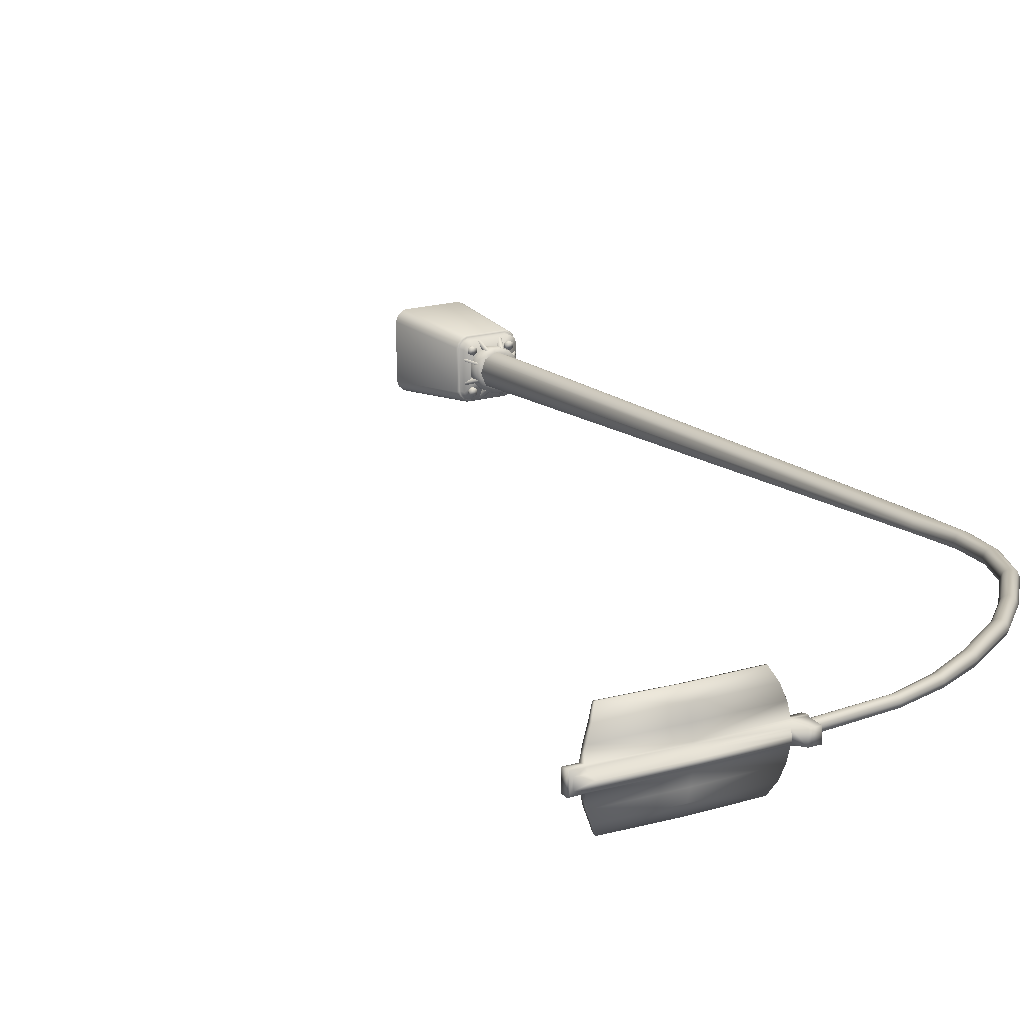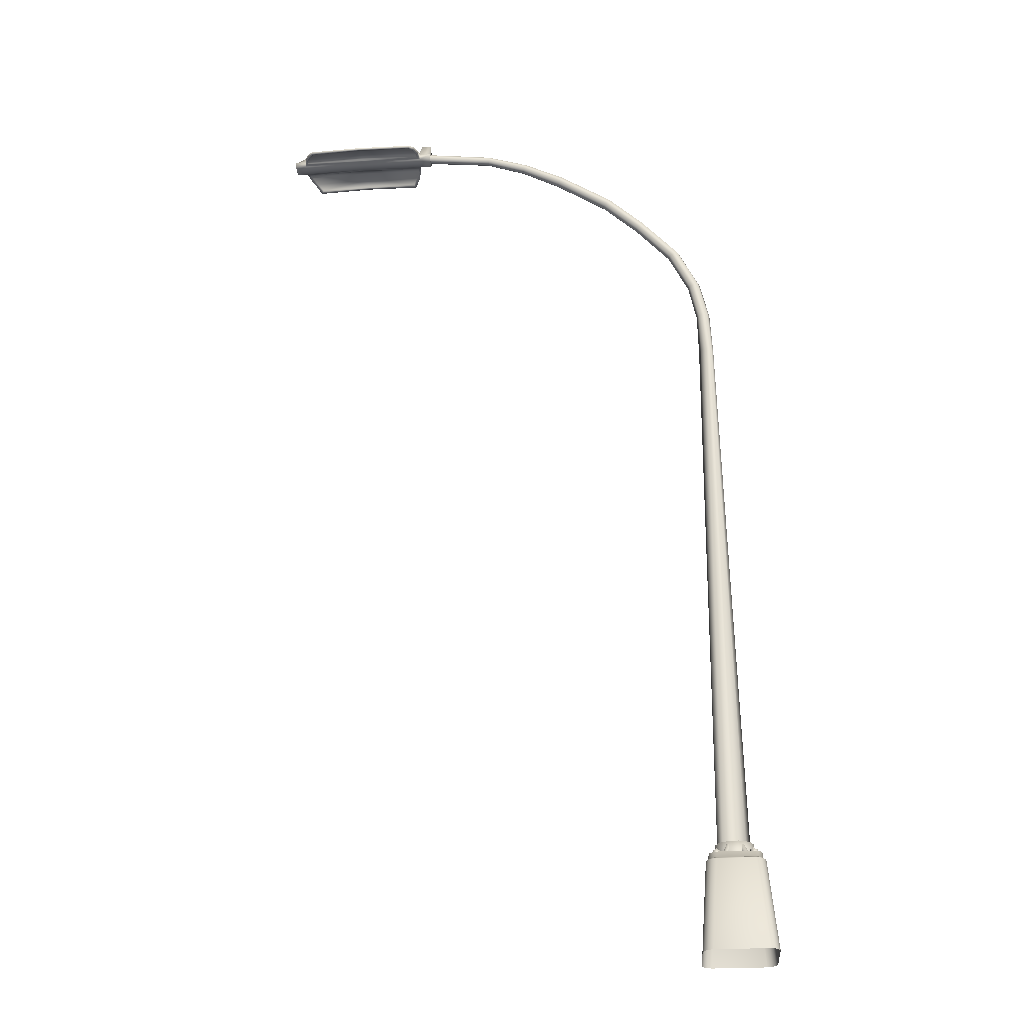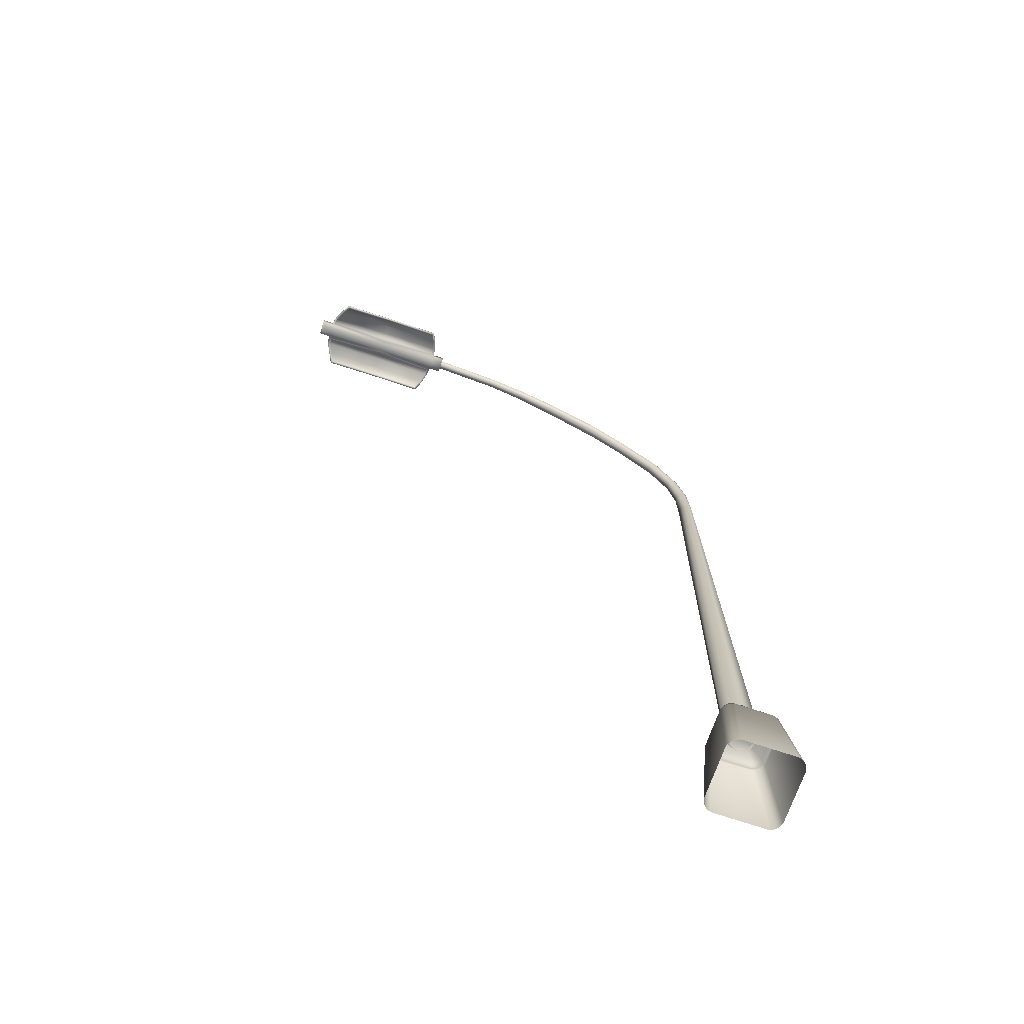
<metadata>
{"format":"obj","ext":"obj","renderer":"f3d","projection":"perspective","resolution":1024,"background":"white","views":[{"elev":15.8,"azim":148.2,"up":"+Z"},{"elev":-26.7,"azim":-175.1,"up":"+Y"},{"elev":-69.8,"azim":161.9,"up":"+Y"}]}
</metadata>
<code>
o streetlight_1
v -4.901 14.01 1.979
v -4.465 14.01 0.8883
v -4.46 15.36 0.8937
v -2.981 103.7 -2.381
v -3.188 97.09 -2.514
v -3.98 97.1 -2.174
v -3.69 103.8 -2.074
v -1.726 109.5 -2.317
v -2.369 109.7 -2.026
v 1.31 115.6 -2.334
v 1.896 115.3 -2.064
v -1.077 109.3 -2.046
v -2.265 103.6 -2.095
v -2.389 97.02 -2.196
v -1.151 13.43 -1.761
v -1.858 13.44 -3.407
v -3.525 13.44 -4.069
v -5.174 13.45 -3.36
v -4.3 97.09 -1.374
v -3.977 103.9 -1.351
v -2.629 109.8 -1.346
v 0.7312 116 -2.044
v 0.4982 116.1 -1.364
v 6.236 122.1 -2.06
v 6.053 122.3 -1.417
v 11.52 126.9 -2.12
v 11.37 127.1 -1.472
v 19.36 131.9 -2.175
v 19.26 132.1 -1.563
v -5.841 13.44 -1.695
v -3.96 97.09 -0.5844
v 6.707 121.6 -2.333
v 11.92 126.4 -2.395
v 19.66 131.4 -2.434
v 25.38 134.9 -2.17
v 25.57 134.4 -2.396
v 19.96 130.9 -2.188
v 25.77 133.9 -2.18
v 12.31 125.9 -2.136
v 7.175 121.2 -2.077
v 25.3 135.1 -1.636
v 31.56 137 -1.716
v 31.59 136.8 -2.214
v 31.65 136.3 -2.422
v 31.75 135.8 -2.22
v 25.86 133.7 -1.649
v 31.79 135.6 -1.725
v 20.08 130.6 -1.581
v 25.79 133.9 -1.115
v 19.97 130.9 -0.9677
v 25.59 134.4 -0.8893
v 19.68 131.4 -0.7089
v 25.39 134.9 -1.105
v 19.38 131.9 -0.9549
v 11.94 126.4 -0.5698
v 11.54 126.9 -0.8294
v 31.76 135.8 -1.227
v 31.67 136.3 -1.018
v 31.6 136.8 -1.221
v 42.01 137.9 -1.363
v 42.08 137.4 -1.161
v 42.14 136.8 -1.369
v 42.17 136.6 -1.867
v 42.13 136.8 -2.362
v 42.06 137.4 -2.565
v 42 137.9 -2.356
v 41.97 138 -1.859
v -3.467 13.42 0.6126
v -2.369 97.02 -0.6071
v -3.16 97.08 -0.2662
v -5.134 13.43 -0.04877
v -3.673 103.8 -0.6372
v -2.353 109.7 -0.673
v 0.7478 116 -0.691
v 6.252 122.1 -0.7809
v 6.729 121.6 -0.5243
v 1.333 115.6 -0.4201
v -1.703 109.5 -0.4025
v -2.956 103.7 -0.3504
v -2.247 103.6 -0.6581
v -1.06 109.3 -0.6929
v 1.912 115.3 -0.7102
v 7.191 121.2 -0.7977
v 12.33 125.9 -0.8447
v -2.049 97.02 -1.406
v -1.961 103.5 -1.381
v -0.7999 109.1 -1.374
v 2.149 115.1 -1.391
v 7.374 121 -1.441
v 12.48 125.7 -1.493
v -1.818 13.42 -0.09554
v 62.36 136.1 -3.636
v 62.29 136.4 -3.724
v 62.08 136.4 -4.678
v 62.11 136.1 -4.64
v 61.32 136.1 -6.147
v 61.36 135.9 -6.111
v 60.67 135.7 -7.363
v 60.67 135.4 -7.348
v 52.99 136.6 -3.504
v 52.99 136.9 -3.592
v 44.9 135.9 -7.125
v 44.93 136.2 -7.141
v 44.38 136.6 -5.941
v 44.35 136.4 -5.902
v 43.94 136.9 -4.474
v 43.9 136.6 -4.429
v 43.85 136.9 -3.463
v 43.78 136.6 -3.374
v 52.99 135.9 -7.239
v 52.99 136.2 -7.255
v 62.83 136.1 -3.26
v 62.47 136.1 -4.77
v 61.72 135.8 -6.278
v 60.93 135.3 -7.71
v 44.66 135.8 -7.48
v 52.99 135.7 -7.598
v 43.98 136.3 -6.028
v 43.53 136.6 -4.503
v 43.35 136.6 -2.985
v 41.62 137.6 -2.894
v 41.63 139.4 -2.66
v 43 139.4 -2.679
v 43.36 137.6 -2.918
v 44.66 136.1 -7.546
v 52.99 136.1 -7.663
v 43.54 137.2 -4.596
v 43.35 137.5 -3.093
v 52.99 137.5 -3.229
v 52.99 137.2 -4.73
v 43.98 136.8 -6.105
v 52.99 136.8 -6.232
v 62.83 137 -3.367
v 62.83 137.2 -3.193
v 64.37 137.1 -3.215
v 64.5 137 -3.391
v 64.49 136.1 -3.283
v 62.85 137.4 -2.738
v 64.17 137.4 -2.757
v 41.62 137.5 -3.068
v 41.62 136.6 -2.96
v -0.8919 14.48 0.1862
v -1.384 14.48 1.059
v -0.3811 14.48 1.045
v -0.3882 14.48 0.4684
v -1.391 14.48 0.4825
v -0.8778 14.48 1.341
v -1.385 14 1.057
v -0.8797 14 1.339
v -1.393 14 0.4806
v -0.8938 14 0.1842
v -0.3901 14 0.4665
v -0.3829 14 1.043
v -0.9549 14.5 -4.944
v -1.446 14.5 -4.071
v -0.444 14.5 -4.086
v -0.4511 14.5 -4.662
v -1.454 14.5 -4.648
v -0.9407 14.5 -3.789
v -1.448 14.02 -4.073
v -0.9425 14.02 -3.791
v -1.455 14.03 -4.65
v -0.9567 14.03 -4.946
v -0.4529 14.02 -4.664
v -0.4459 14.02 -4.088
v -6.136 14.5 0.2601
v -6.625 14.5 1.133
v -5.623 14.49 1.119
v -5.63 14.49 0.5424
v -6.632 14.5 0.5565
v -6.122 14.49 1.415
v -6.627 14.02 1.131
v -6.123 14.01 1.413
v -6.634 14.02 0.5546
v -6.138 14.02 0.2583
v -5.632 14.02 0.5405
v -5.625 14.01 1.117
v -1.871 14 1.811
v -2.33 15.35 0.7388
v -2.629 15.35 0.8679
v -2.172 14 1.94
v -2.262 14.03 -5.492
v -2.694 15.38 -4.396
v -2.391 15.38 -4.275
v -1.959 14.03 -5.371
v -0.006809 14.02 -3.47
v -1.082 15.37 -3.001
v -0.9533 15.37 -2.702
v 0.1219 14.02 -3.171
v -5.292 14.04 -5.324
v -4.823 15.38 -4.241
v -4.524 15.38 -4.37
v -4.992 14.04 -5.453
v -7.321 14.04 -3.066
v -6.222 15.38 -2.628
v -6.103 15.38 -2.93
v -7.199 14.04 -3.369
v -7.159 14.02 -0.04168
v -6.073 15.37 -0.5006
v -6.2 15.37 -0.7997
v -7.287 14.03 -0.3407
v -4.762 15.36 0.7731
v -5.204 14.01 1.858
v 64.19 137.4 -1.585
v 64.39 137.1 -1.134
v 64.53 137 -0.9631
v 64.52 136.1 -1.079
v 64.18 135.8 -1.551
v 64.17 135.8 -2.803
v 52.99 137.9 -2.599
v 43.7 137.9 -2.468
v 44.3 139 -2.225
v 52.99 138.9 -2.347
v 52.99 136.6 -6.045
v 52.99 136.9 -4.576
v 52.99 137.9 -1.427
v 62.81 137.4 -1.565
v 62.85 138.4 -1.809
v 52.99 138.9 -1.67
v 43.71 137.9 -1.296
v 44.31 139 -1.547
v 41.65 137.6 -0.8131
v 43.38 137.6 -0.8375
v 43.02 139.4 -1.053
v 41.65 139.4 -1.033
v 41.65 137.5 -0.6403
v 41.64 136.3 -1.233
v 41.65 136.6 -0.7557
v 41.62 136.4 -2.485
v -7.338 13.18 -4.893
v -7.575 13.18 -4.305
v -7.38 13.18 -4.268
v -7.172 13.18 -4.785
v -6.918 13.18 -5.324
v -6.806 13.18 -5.161
v -6.335 13.18 -5.575
v -6.293 13.18 -5.38
v -0.9498 13.17 -5.651
v -0.9849 13.17 -5.455
v -0.3612 13.16 -5.416
v -0.4697 13.16 -5.25
v 0.07126 13.16 -4.998
v -0.092 13.16 -4.885
v 0.3202 13.16 -4.416
v 0.1268 13.16 -4.374
v -7.509 13.16 1.073
v -7.315 13.16 1.033
v -7.094 13.15 1.542
v -7.26 13.15 1.655
v -6.719 13.15 1.91
v -6.827 13.15 2.076
v -6.202 13.15 2.115
v -6.239 13.15 2.309
v -0.8932 13.13 2.04
v -0.8532 13.13 2.233
v -0.383 13.13 1.82
v -0.2705 13.13 1.983
v -0.01448 13.13 1.442
v 0.1515 13.13 1.55
v 0.1918 13.13 0.9273
v 0.3861 13.13 0.962
v 0.5459 12.95 -4.476
v 0.6132 12.92 1.016
v 0.3461 12.92 1.682
v -0.1335 12.92 2.174
v -0.7929 12.92 2.458
v -6.293 12.94 2.535
v -6.961 12.94 2.27
v -7.453 12.95 1.792
v -7.734 12.95 1.134
v -7.801 12.97 -4.359
v -7.415 -0.02144 3.581
v 0.2564 -0.04531 3.472
v 0.9139 -0.04616 3.193
v 1.396 -0.04548 2.699
v 1.663 -0.04337 2.033
v 1.569 -0.008959 -5.629
v -0.8951 12.96 -5.88
v -0.229 12.96 -5.615
v 0.7918 -0.001435 -6.765
v 0.1277 0.001858 -7.03
v -6.395 12.98 -5.802
v -7.544 0.02573 -6.922
v -7.057 12.98 -5.518
v -8.204 0.02655 -6.638
v -7.536 12.98 -5.026
v -8.685 0.0259 -6.148
v -8.952 0.02378 -5.48
v -8.858 -0.01063 2.181
v -8.575 -0.01446 2.839
v -8.082 -0.01817 3.32
v 0.2626 12.95 -5.136
v 1.285 -0.005123 -6.289
v -2.634 14.01 0.8625
v 62.84 137.2 -1.112
v 52.99 137.6 -0.9731
v 62.86 137 -0.9396
v 52.99 137.5 -0.8003
v 62.85 136.1 -1.055
v 43.38 137.5 -0.6648
v 43.38 136.6 -0.7802
v -2.335 14.01 0.7333
v 61.07 135.5 3.51
v 61.07 135.2 3.442
v 61.82 135.8 1.991
v 61.83 136.3 2.074
v 62.54 136.1 0.4665
v 62.54 136.7 0.5646
v 52.99 136.8 -0.4417
v 62.33 136.4 -0.5734
v 62.14 136.4 0.3879
v 52.99 136.8 0.5433
v 61.42 136.1 1.873
v 52.99 136.6 2.009
v 60.8 135.7 3.106
v 52.99 136.2 3.216
v 44.8 136 3.739
v 44.8 135.7 3.671
v 52.99 135.7 3.556
v 52.99 136 3.624
v -1.052 15.36 -0.5715
v 0.03395 14 -0.1432
v 0.1553 14 -0.4457
v -0.9309 15.36 -0.874
v -6.199 14.52 -4.87
v -6.688 14.52 -3.998
v -5.686 14.52 -4.012
v -5.693 14.52 -4.588
v -6.695 14.52 -4.574
v -6.185 14.52 -3.715
v -6.69 14.04 -3.999
v -6.186 14.04 -3.717
v -6.697 14.04 -4.576
v -6.2 14.04 -4.872
v -5.695 14.04 -4.59
v -5.688 14.04 -4.014
v 52.99 136.6 -0.5322
v 62.39 136.1 -0.6649
v -1.057 14.01 -0.5769
v 52.99 135.8 3.198
v 45.03 135.8 3.311
v 45.06 136.2 3.328
v 52.99 136.8 2.199
v 44.09 136.8 2.324
v 52.99 137.2 0.6995
v 43.6 137.2 0.832
v -0.9361 14.01 -0.8794
v 52.99 136.6 -3.121
v -2.396 14.03 -4.281
v 43.39 136.3 -2.51
v 43.41 136.3 -1.258
v -2.699 14.03 -4.401
v -0.823 14.01 -1.186
v -0.8136 14.01 -2.284
v -0.8067 15.8 -2.277
v -0.8161 15.79 -1.179
v -1.255 14.01 -0.175
v -1.248 15.79 -0.1678
v -2.039 14.01 0.5949
v -2.033 15.79 0.6022
v -3.059 14.01 1.008
v -3.052 15.79 1.015
v -4.158 14.01 0.9985
v -4.151 15.79 1.006
v -5.17 14.02 0.5714
v -5.163 15.8 0.5786
v -5.939 14.02 -0.2109
v -5.932 15.81 -0.2036
v -6.35 14.03 -1.228
v -6.343 15.81 -1.221
v -6.34 14.03 -2.326
v -6.333 15.82 -2.319
v -5.909 14.04 -3.337
v -5.902 15.82 -3.33
v -5.125 14.04 -4.107
v -5.118 15.82 -4.1
v -4.105 14.03 -4.519
v -4.098 15.82 -4.512
v -3.006 14.03 -4.511
v -2.999 15.82 -4.504
v -1.995 14.03 -4.082
v -1.988 15.81 -4.075
v -1.224 14.02 -3.301
v -1.217 15.8 -3.294
v -0.9585 14.02 -2.707
v 0.1301 14.02 -4.37
v 0.1951 14 0.9308
v -0.01118 14 1.446
v -0.3797 13.99 1.824
v -0.8898 14 2.043
v -6.198 14.01 2.118
v -6.716 14.01 1.913
v -7.091 14.02 1.546
v -7.312 14.02 1.037
v -7.377 14.04 -4.264
v -7.169 14.05 -4.782
v -6.802 14.05 -5.157
v -6.29 14.05 -5.377
v -0.9816 14.03 -5.452
v -0.4664 14.03 -5.247
v -0.08866 14.02 -4.881
v 44.08 136.3 2.241
v 43.6 136.6 0.7338
v 43.96 136.6 0.6495
v 44.45 136.3 2.107
v 43.82 136.6 -0.4028
v 52.99 136.6 -0.9158
v 62.17 136.1 0.3448
v 61.45 135.8 1.834
v 60.8 135.3 3.088
v -1.087 14.02 -3.006
v 62.48 136.7 -4.864
v 61.72 136.3 -6.355
v 60.94 135.6 -7.775
v 62.85 138.5 -2.486
v -4.529 14.04 -4.375
v -4.829 14.04 -4.246
v 43.89 136.9 -0.3132
v 44 136.9 0.6959
v 44.48 136.6 2.147
v -4.767 14.01 0.7677
v -6.108 14.03 -2.936
v -6.078 14.02 -0.5061
v -6.227 14.03 -2.633
v -6.205 14.03 -0.8051
v -4.257 14.03 -2.267
v -4.209 14.03 -2.316
v -4.285 14.03 -2.197
v -4.272 14.02 -1.117
v -4.242 14.02 -1.049
v -4.193 14.02 -1.001
v -4.124 14.02 -0.9732
v -3.041 14.02 -0.9886
v -2.972 14.02 -1.018
v -2.924 14.02 -1.067
v -2.897 14.02 -1.136
v -2.91 14.02 -2.217
v -2.939 14.02 -2.286
v -2.988 14.02 -2.333
v -3.057 14.02 -2.361
v -4.14 14.03 -2.345
v -5.316 15.81 -1.417
v -5.31 15.81 -2.107
v -5.057 15.81 -0.7771
v -4.574 15.8 -0.2851
v -3.937 15.8 -0.01661
v -2.605 15.8 -0.2704
v -3.246 15.8 -0.01063
v -2.112 15.8 -0.7545
v -1.84 15.8 -1.39
v -5.038 15.81 -2.743
v -4.545 15.81 -3.227
v -3.904 15.81 -3.486
v -3.213 15.81 -3.482
v -1.834 15.8 -2.081
v -2.092 15.8 -2.72
v -2.577 15.81 -3.212
v 52.99 137.6 -3.054
v 62.87 135.9 -2.785
v 62.88 135.9 -1.532
v 52.99 136.3 -1.393
v 52.99 136.3 -2.645
f 1 2 3
f 4 5 6 7
f 8 4 7 9
f 8 10 11 12
f 4 8 12 13
f 5 4 13 14
f 14 15 16 5
f 5 16 17 6
f 6 17 18 19
f 7 6 19 20
f 9 7 20 21
f 22 9 21 23
f 24 22 23 25
f 26 24 25 27
f 28 26 27 29
f 19 18 30 31
f 10 8 9 22
f 32 10 22 24
f 33 32 24 26
f 34 33 26 28
f 34 28 35 36
f 37 34 36 38
f 33 34 37 39
f 32 33 39 40
f 10 32 40 11
f 28 29 41 35
f 35 41 42 43
f 35 43 44 36
f 36 44 45 38
f 46 38 45 47
f 38 46 48 37
f 48 46 49 50
f 50 49 51 52
f 52 51 53 54
f 55 52 54 56
f 49 46 47 57
f 51 49 57 58
f 53 51 58 59
f 54 53 41 29
f 41 53 59 42
f 60 59 58 61
f 61 58 57 62
f 62 57 47 63
f 63 47 45 64
f 64 45 44 65
f 65 44 43 66
f 66 43 42 67
f 67 42 59 60
f 68 69 70 71
f 71 70 31 30
f 20 19 31 72
f 21 20 72 73
f 23 21 73 74
f 25 23 74 75
f 27 25 75 56
f 29 27 56 54
f 76 55 56 75
f 77 76 75 74
f 78 77 74 73
f 79 78 73 72
f 70 79 72 31
f 78 79 80 81
f 77 78 81 82
f 76 77 82 83
f 55 76 83 84
f 52 55 84 50
f 79 70 69 80
f 80 69 85 86
f 81 80 86 87
f 82 81 87 88
f 83 82 88 89
f 84 83 89 90
f 50 84 90 48
f 39 37 48 90
f 40 39 90 89
f 11 40 89 88
f 12 11 88 87
f 13 12 87 86
f 14 13 86 85
f 15 14 85 91
f 91 85 69 68
f 92 93 94 95
f 95 94 96 97
f 97 96 98 99
f 100 101 93 92
f 102 103 104 105
f 105 104 106 107
f 107 106 108 109
f 103 102 110 111
f 112 92 95 113
f 113 95 97 114
f 114 97 99 115
f 102 116 117 110
f 116 102 105 118
f 118 105 107 119
f 119 107 109 120
f 121 122 123 124
f 117 116 125 126
f 127 128 129 130
f 131 127 130 132
f 132 126 125 131
f 133 134 135 136
f 133 136 137 112
f 134 138 139 135
f 121 124 128 140
f 140 128 120 141
f 142 143 144 145
f 142 146 143
f 144 143 147
f 148 149 147 143
f 150 148 143 146
f 151 150 146 142
f 152 151 142 145
f 153 152 145 144
f 149 153 144 147
f 154 155 156 157
f 154 158 155
f 156 155 159
f 160 161 159 155
f 162 160 155 158
f 163 162 158 154
f 164 163 154 157
f 165 164 157 156
f 161 165 156 159
f 166 167 168 169
f 166 170 167
f 168 167 171
f 172 173 171 167
f 174 172 167 170
f 175 174 170 166
f 176 175 166 169
f 177 176 169 168
f 173 177 168 171
f 178 179 180 181
f 182 183 184 185
f 186 187 188 189
f 190 191 192 193
f 194 195 196 197
f 198 199 200 201
f 1 3 202 203
f 135 139 204 205
f 136 135 205 206
f 137 136 206 207
f 137 207 208 209
f 210 211 212 213
f 214 104 103 111
f 215 106 104 214
f 101 108 106 215
f 216 217 218 219
f 212 211 220 221
f 222 223 224 225
f 225 224 123 122
f 226 222 227 228
f 140 229 222 121
f 140 141 229
f 227 222 229
f 222 225 122 121
f 230 231 232 233
f 234 230 233 235
f 236 234 235 237
f 238 236 237 239
f 240 238 239 241
f 242 240 241 243
f 244 242 243 245
f 231 246 247 232
f 248 247 246 249
f 250 248 249 251
f 252 250 251 253
f 254 252 253 255
f 256 254 255 257
f 258 256 257 259
f 260 258 259 261
f 245 260 261 244
f 262 244 261 263
f 263 261 259 264
f 264 259 257 265
f 265 257 255 266
f 266 255 253 267
f 267 253 251 268
f 268 251 249 269
f 269 249 246 270
f 270 246 231 271
f 266 267 272 273
f 265 266 273 274
f 264 265 274 275
f 263 264 275 276
f 262 263 276 277
f 278 279 280 281
f 282 278 281 283
f 284 282 283 285
f 286 284 285 287
f 271 286 287 288
f 270 271 288 289
f 269 270 289 290
f 268 269 290 291
f 267 268 291 272
f 271 231 230 286
f 286 230 234 284
f 284 234 236 282
f 282 236 238 278
f 278 238 240 279
f 279 240 242 292
f 292 242 244 262
f 292 262 277 293
f 279 292 293 280
f 181 180 294
f 295 217 216 296
f 297 295 296 298
f 207 206 297 299
f 300 223 222 226
f 301 300 226 228
f 178 302 179
f 303 304 305 306
f 306 305 307 308
f 308 307 299 297
f 309 310 311 312
f 312 311 313 314
f 314 313 315 316
f 317 318 319 320
f 321 322 323 324
f 325 326 327 328
f 325 329 326
f 327 326 330
f 331 332 330 326
f 333 331 326 329
f 334 333 329 325
f 335 334 325 328
f 336 335 328 327
f 332 336 327 330
f 337 338 310 309
f 322 321 339
f 340 341 342 316
f 343 344 317 320
f 345 346 344 343
f 298 300 346 345
f 323 347 324
f 348 100 92 112
f 185 184 349
f 229 141 120 350
f 227 229 350 351
f 301 228 227 351
f 182 352 183
f 120 128 127 119
f 119 127 131 118
f 118 131 125 116
f 353 354 355 356
f 357 353 356 358
f 359 357 358 360
f 361 359 360 362
f 363 361 362 364
f 365 363 364 366
f 367 365 366 368
f 369 367 368 370
f 371 369 370 372
f 373 371 372 374
f 375 373 374 376
f 377 375 376 378
f 379 377 378 380
f 381 379 380 382
f 383 381 382 384
f 354 383 384 355
f 189 188 385
f 260 245 386 387
f 258 260 387 388
f 256 258 388 389
f 254 256 389 390
f 252 254 390 391
f 250 252 391 392
f 248 250 392 393
f 247 248 393 394
f 232 247 394 395
f 233 232 395 396
f 235 233 396 397
f 237 235 397 398
f 239 237 398 399
f 241 239 399 400
f 243 241 400 401
f 245 243 401 386
f 402 403 404 405
f 406 404 403 301
f 407 299 338 337
f 408 338 299 307
f 409 408 307 305
f 410 409 305 304
f 319 340 410 304
f 405 341 318 402
f 186 411 187
f 412 133 112 113
f 413 412 113 114
f 414 413 114 115
f 218 204 139 415
f 219 218 415 213
f 193 192 416
f 124 123 211
f 220 211 123 224
f 223 220 224
f 190 417 191
f 404 406 418 419
f 405 404 419 420
f 341 405 420 342
f 409 410 315 313
f 408 409 313 311
f 338 408 311 310
f 402 318 317 344
f 403 402 344 346
f 301 403 346 300
f 203 202 421
f 197 196 422
f 198 423 199
f 194 424 195
f 201 200 425
f 426 427 397 396
f 428 426 396 395
f 429 428 395 394
f 430 429 394 393
f 431 430 393 392
f 432 431 392 391
f 433 432 391 390
f 434 433 390 389
f 435 434 389 388
f 436 435 388 387
f 437 436 387 386
f 438 437 386 401
f 439 438 401 400
f 440 439 400 399
f 441 440 399 398
f 427 441 398 397
f 442 443 372 370
f 444 442 370 368
f 445 444 368 366
f 446 445 366 364
f 447 448 362 360
f 448 446 364 362
f 449 447 360 358
f 450 449 358 356
f 451 452 376 374
f 443 451 374 372
f 453 454 380 378
f 452 453 378 376
f 455 450 356 355
f 456 455 355 384
f 457 456 384 382
f 454 457 382 380
f 108 101 100 109
f 111 110 99 98
f 99 110 117 115
f 117 126 414 115
f 412 130 129 133
f 413 132 130 412
f 414 126 132 413
f 458 129 128 124
f 211 210 458 124
f 415 139 138
f 214 111 98 96
f 215 214 96 94
f 101 215 94 93
f 216 219 221 220
f 296 216 220 223
f 298 296 223 300
f 309 312 419 418
f 312 314 420 419
f 314 316 342 420
f 320 319 304 303
f 337 309 418 406
f 340 316 315 410
f 343 320 303 306
f 345 343 306 308
f 298 345 308 297
f 109 100 348 120
f 209 459 112 137
f 460 459 209 208
f 299 460 208 207
f 407 337 406 301
f 341 340 319 318
f 219 213 212 221
f 205 295 297 206
f 204 217 295 205
f 217 204 218
f 134 133 129 458
f 138 134 458 210
f 415 138 210 213
f 461 460 299 407
f 459 460 461 462
f 112 459 462 348
f 462 350 120 348
f 351 350 462 461
f 301 351 461 407

</code>
